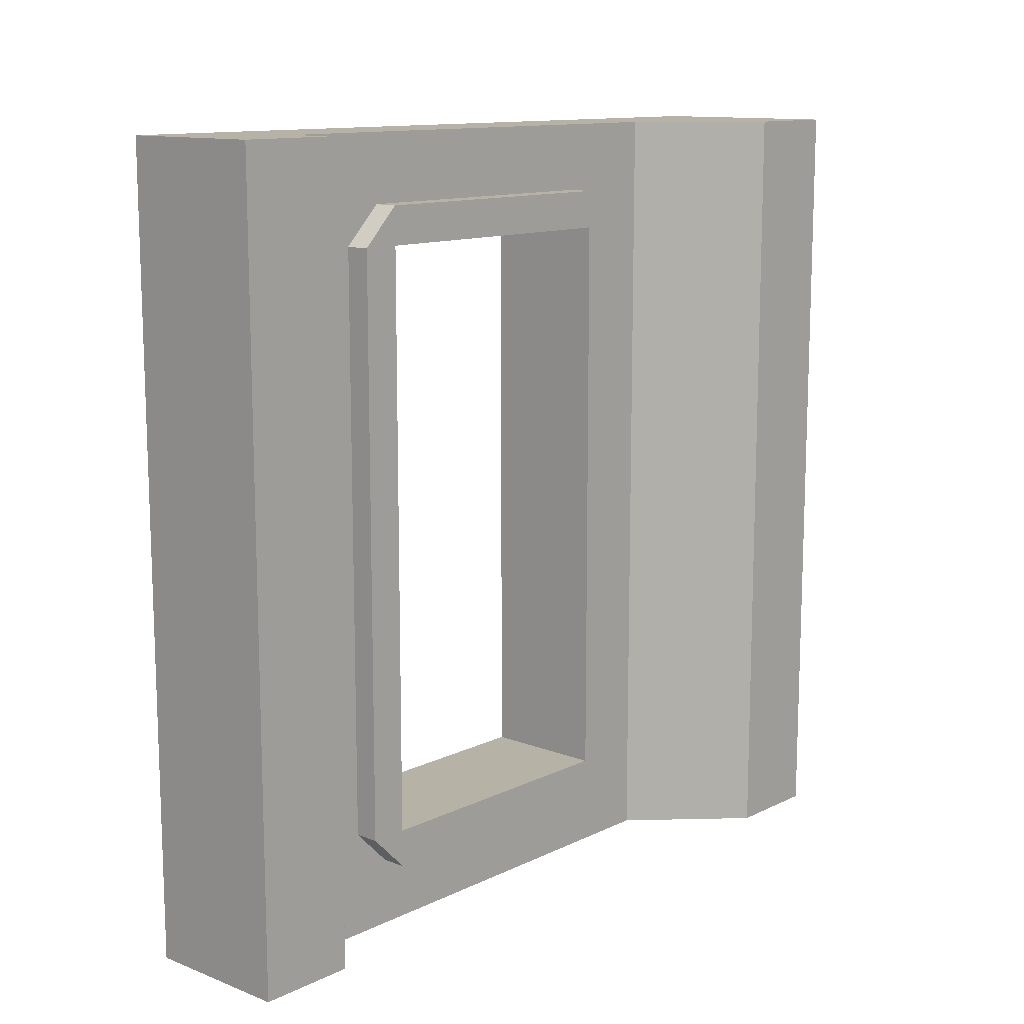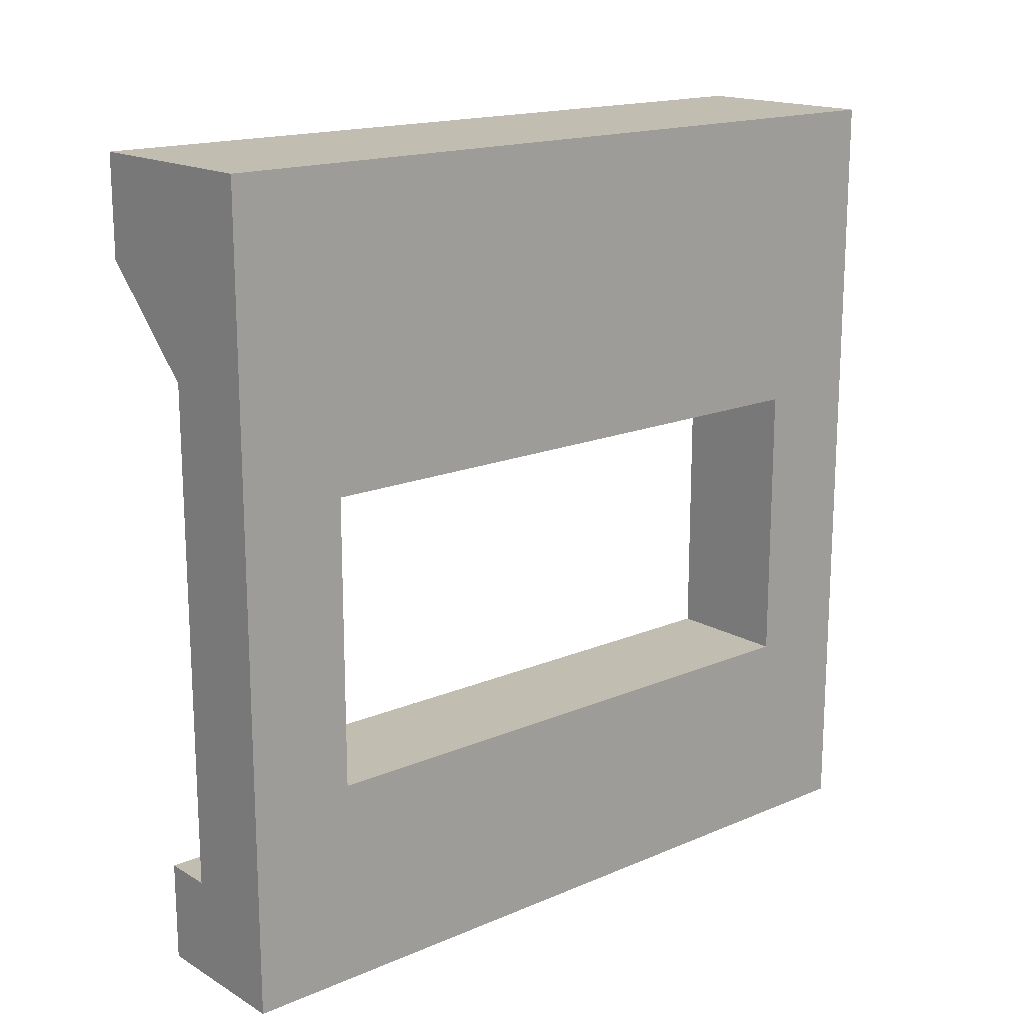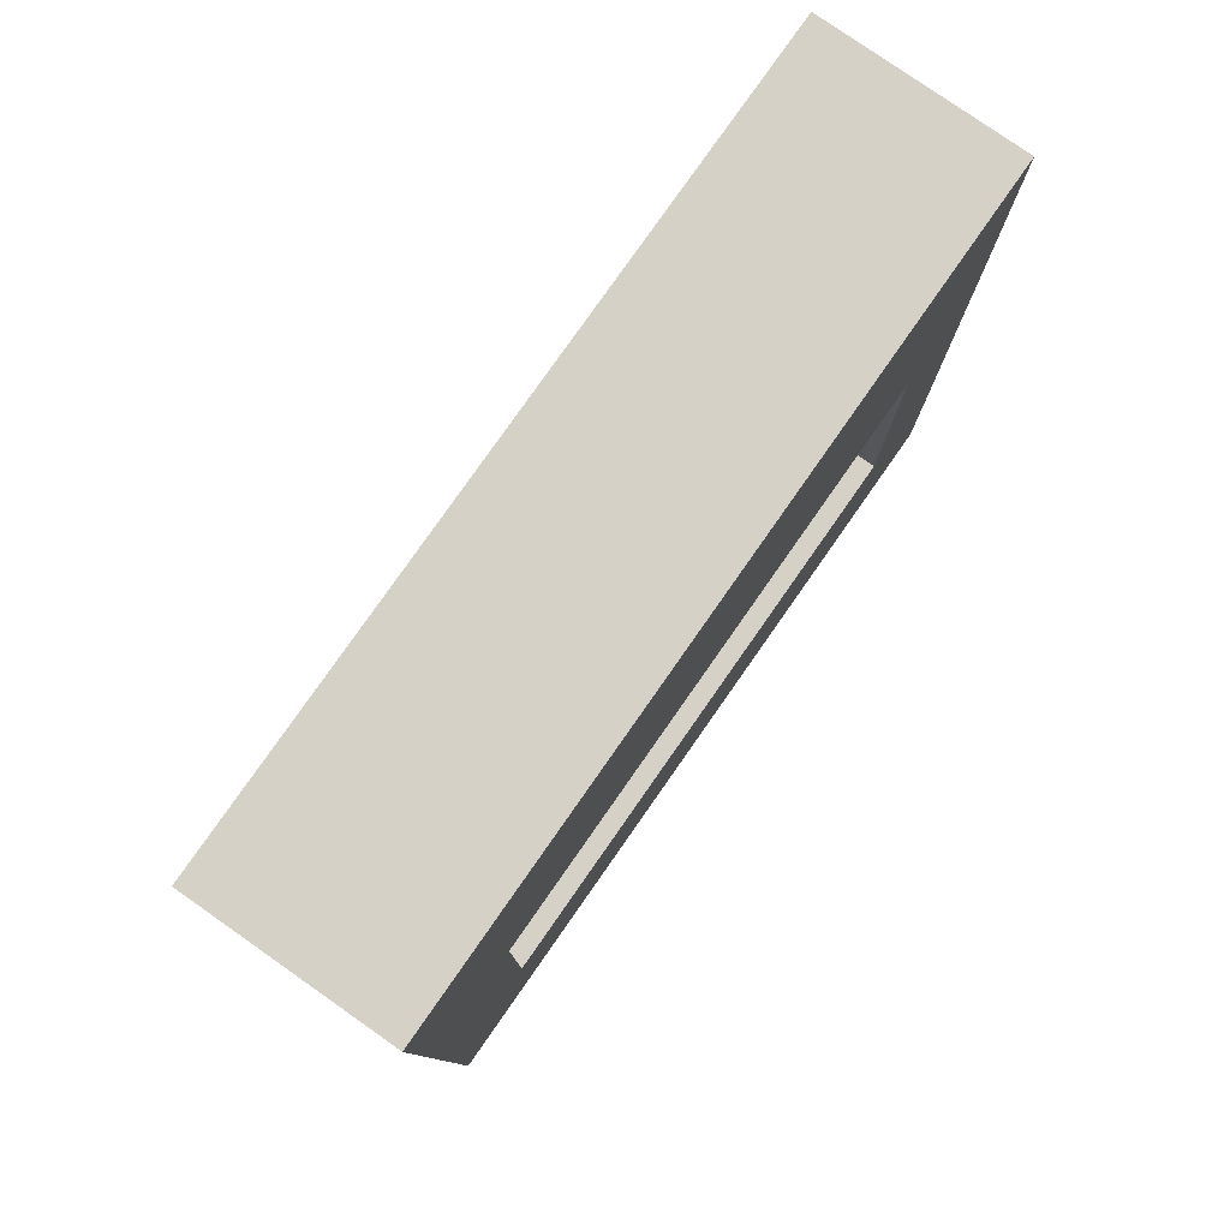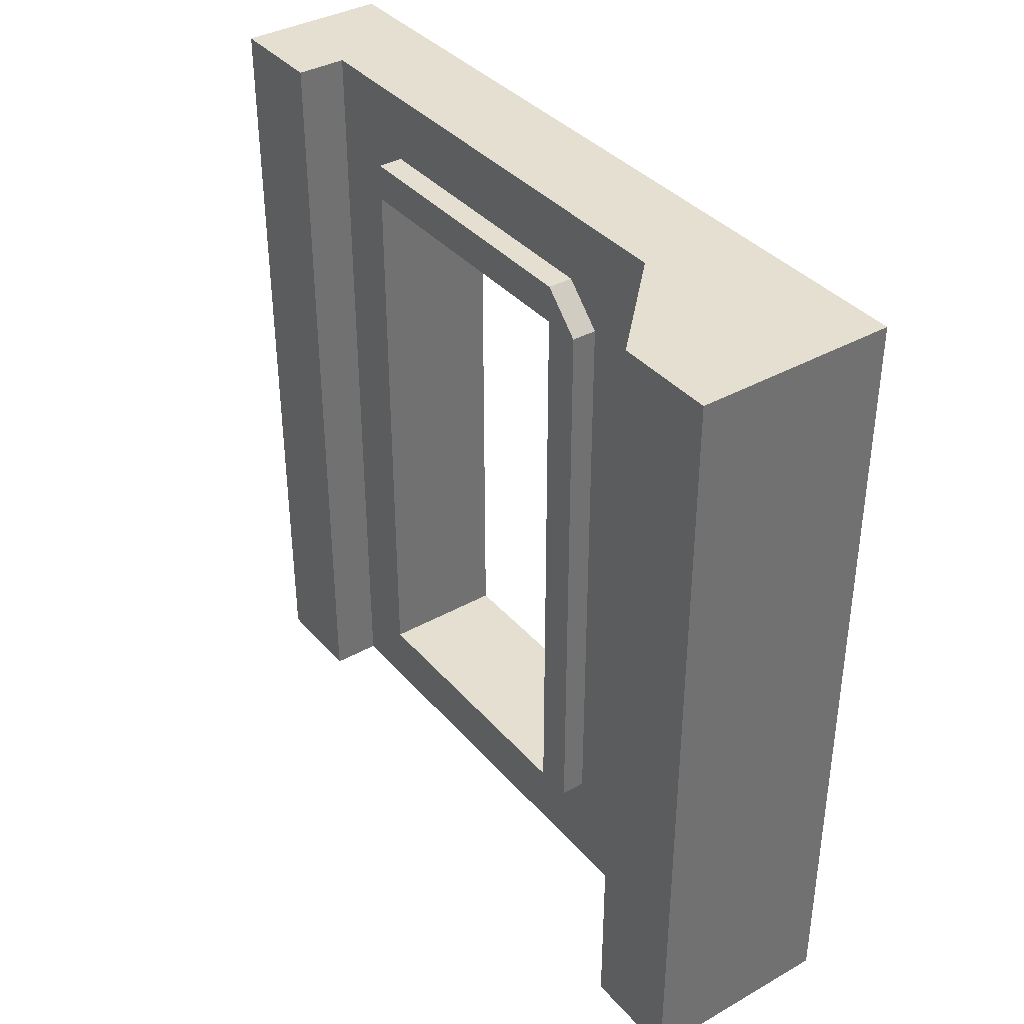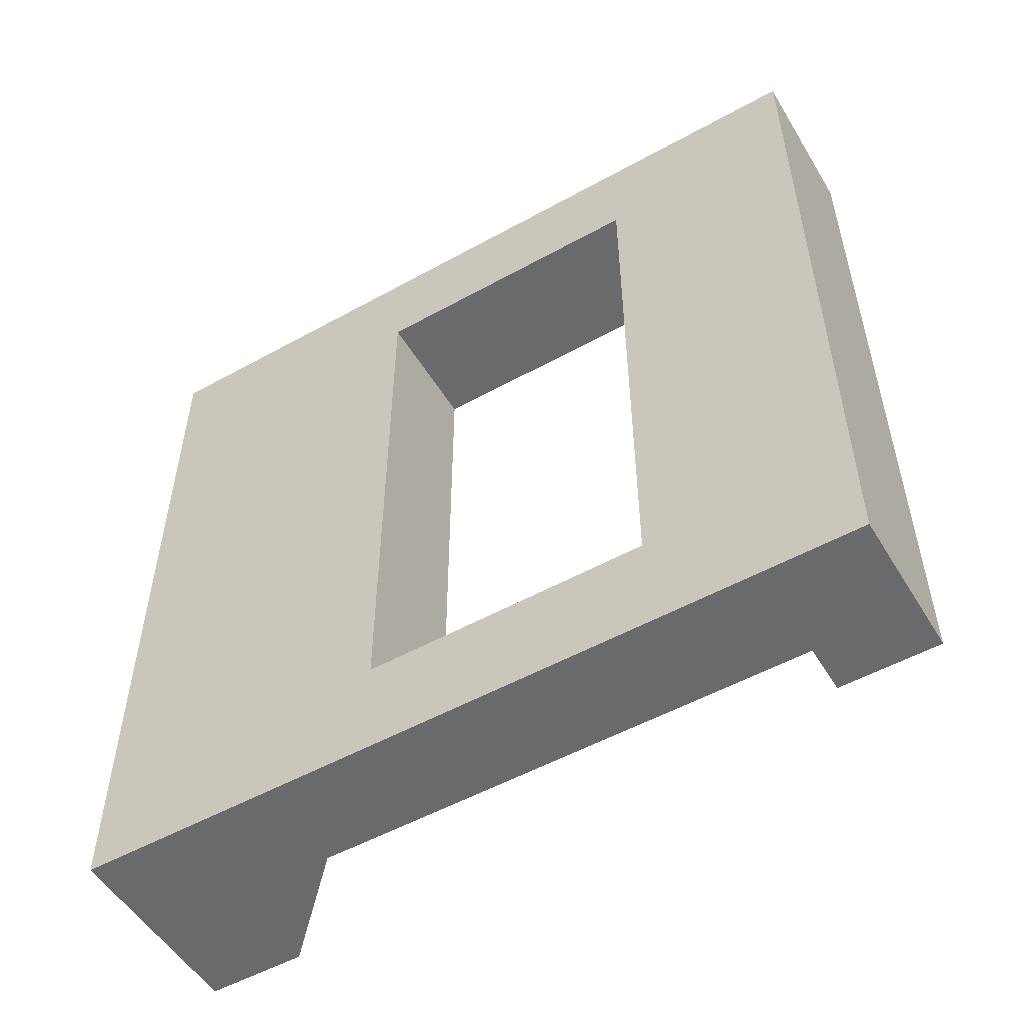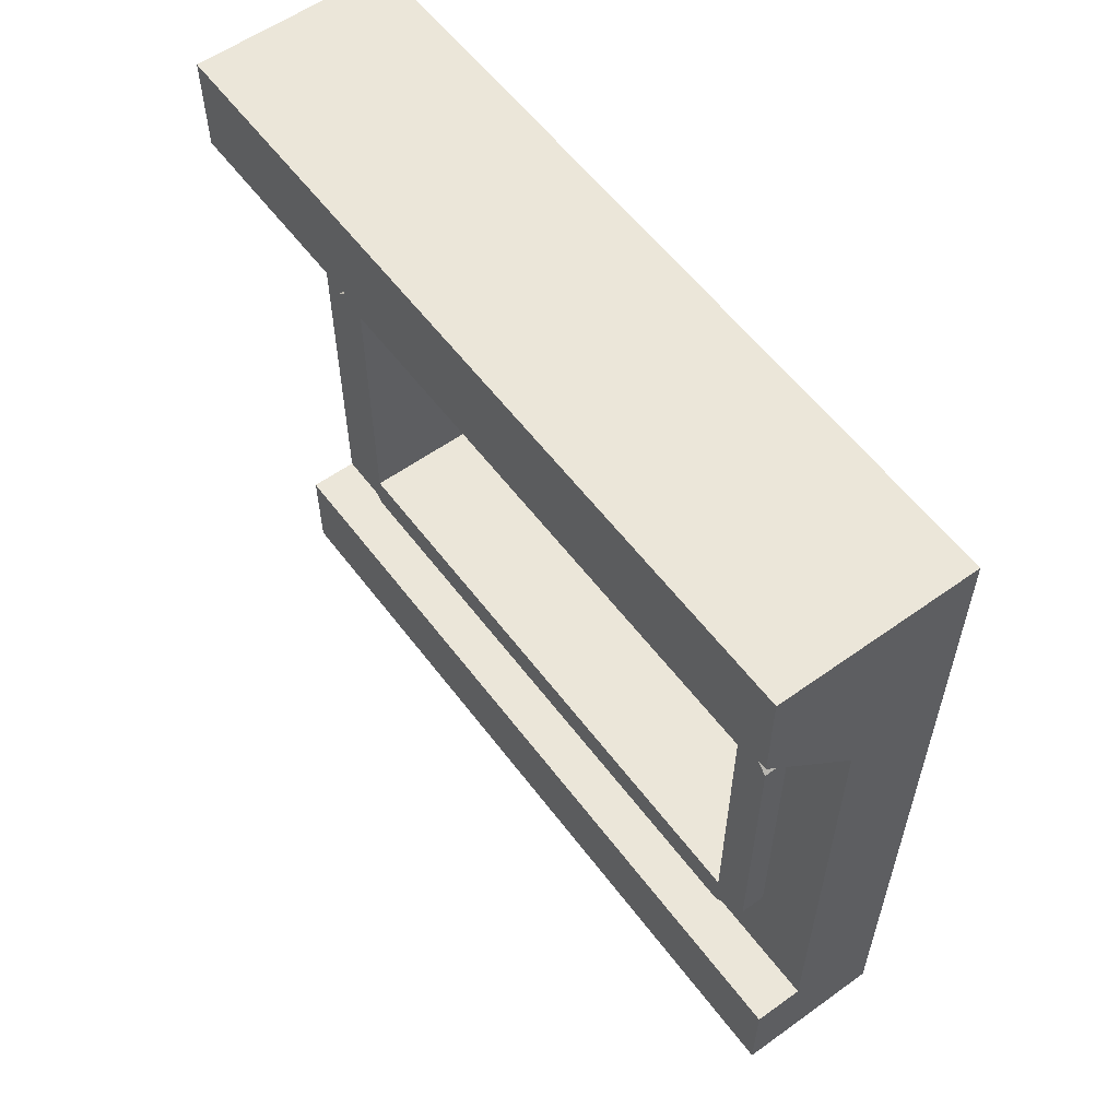
<metadata>
{"format":"obj","ext":"obj","renderer":"f3d","projection":"perspective","resolution":1024,"background":"white","views":[{"elev":12.3,"azim":41.8,"up":"+Z"},{"elev":16.7,"azim":-130.7,"up":"+Y"},{"elev":79.2,"azim":-145.0,"up":"+Y"},{"elev":37.5,"azim":144.3,"up":"+Z"},{"elev":-52.9,"azim":-59.3,"up":"+Z"},{"elev":57.6,"azim":143.4,"up":"+Y"}]}
</metadata>
<code>
g Mesh1 Group1 Model
v 0 1 -0
v 0 0.6176 -0.1324
v 0 0 -0
f 1 2 3
v 0 1 -1
f 2 1 4
v 0.25 1 -0
f 5 4 1
v 0.25 1 -1
f 4 5 6
v 0.25 0.875 -1
f 5 7 6
v 0.25 0.875 -0
f 7 5 8
f 1 8 5
v 0.125 0.75 -0
f 1 9 8
v 0.125 0.4375 -0
f 1 10 9
v 0.125 0.2812 -0
f 1 11 10
v 0.125 0.125 -0
f 1 12 11
f 3 12 1
v 0.1875 0.125 -0
f 3 13 12
v 0.1875 0 -0
f 13 3 14
v 0.1875 0 -1
f 3 15 14
v 0 0 -1
f 15 3 16
v 0 0.2574 -0.1324
f 3 17 16
f 17 3 2
v 0.1562 0.2574 -0.1324
f 2 18 17
v 0.1562 0.6176 -0.1324
f 18 2 19
v 0.1562 0.6176 -0.8676
f 2 20 19
v 0 0.6176 -0.8676
f 20 2 21
f 2 4 21
v 0 0.2574 -0.8676
f 21 4 22
f 16 22 4
f 16 17 22
f 18 22 17
v 0.1562 0.2574 -0.8676
f 22 18 23
v 0.1562 0.21 -0.8676
f 18 24 23
v 0.1562 0.21 -0.1324
f 24 18 25
v 0.1562 0.665 -0.1324
f 26 25 18
v 0.1562 0.6176 -0.08497
f 27 25 26
v 0.1562 0.2574 -0.08497
f 25 27 28
v 0.125 0.2574 -0.08497
f 27 29 28
v 0.125 0.2812 -0.08497
f 29 27 30
v 0.125 0.4375 -0.08497
f 30 27 31
v 0.125 0.6176 -0.08497
f 31 27 32
f 26 32 27
v 0.125 0.665 -0.1324
f 32 26 33
v 0.125 0.665 -0.8676
f 26 34 33
v 0.1562 0.665 -0.8676
f 34 26 35
f 26 20 35
f 26 19 20
f 26 18 19
v 0.1562 0.2574 -0.915
f 20 36 35
f 23 36 20
f 23 24 36
v 0.125 0.21 -0.8676
f 37 36 24
v 0.125 0.2574 -0.915
f 36 37 38
v 0.125 0.125 -1
f 37 39 38
v 0.125 0.21 -0.1324
f 40 39 37
f 40 12 39
f 12 40 11
f 11 40 29
f 40 28 29
f 28 40 25
f 40 24 25
f 24 40 37
f 30 11 29
f 30 10 11
f 10 30 31
f 31 9 10
f 9 31 32
f 9 32 33
v 0.125 0.75 -1
f 9 33 41
f 41 33 34
v 0.125 0.6176 -0.915
f 41 34 42
v 0.1562 0.6176 -0.915
f 34 43 42
f 43 34 35
f 35 36 43
v 0.125 0.2812 -0.915
f 36 44 43
f 44 36 38
f 38 39 44
v 0.125 0.2812 -1
f 44 39 45
f 39 4 45
f 39 16 4
f 16 39 15
v 0.1875 0.125 -1
f 46 15 39
f 13 15 46
f 15 13 14
f 39 13 46
f 13 39 12
v 0.125 0.4375 -1
f 45 4 47
f 47 4 41
f 41 4 7
f 7 4 6
f 7 9 41
f 9 7 8
f 41 42 47
v 0.125 0.4375 -0.915
f 47 42 48
f 43 48 42
f 43 44 48
f 45 48 44
f 48 45 47
f 20 22 23
f 22 20 21

</code>
